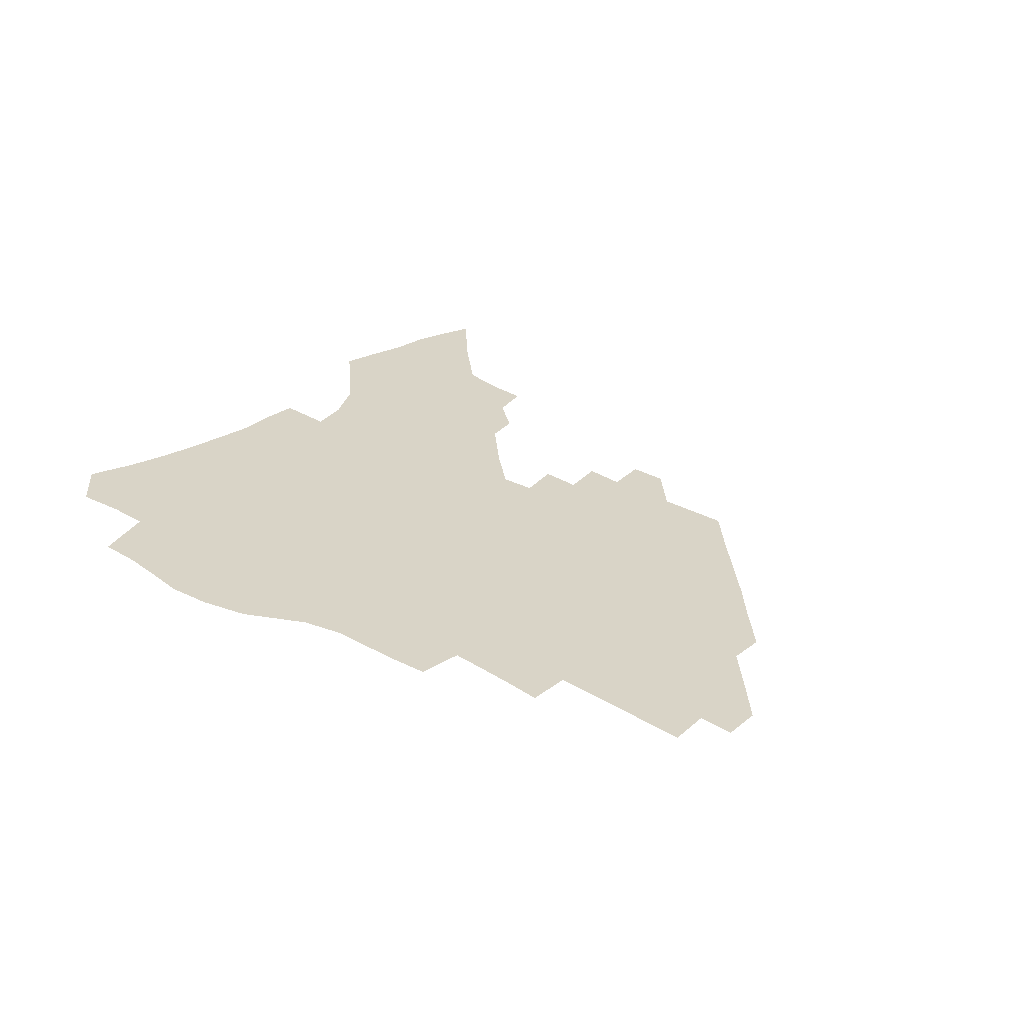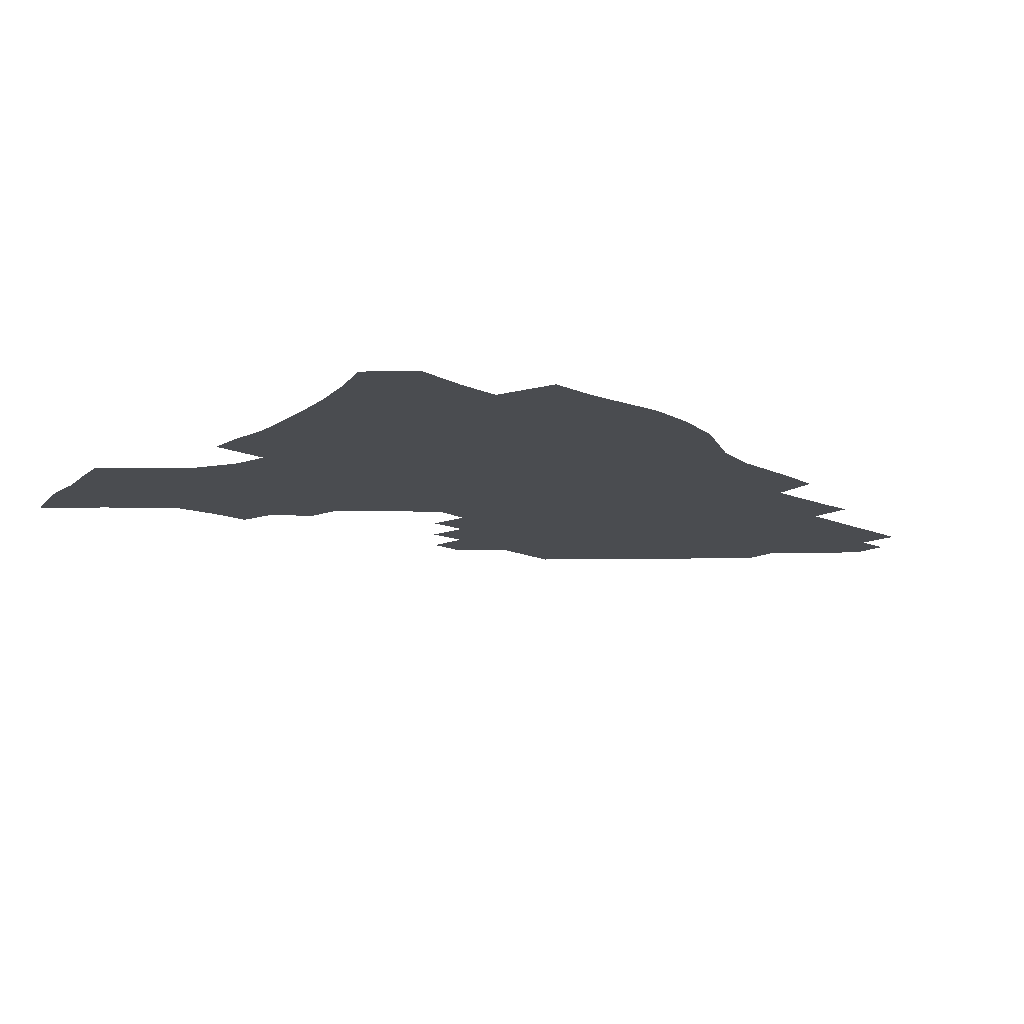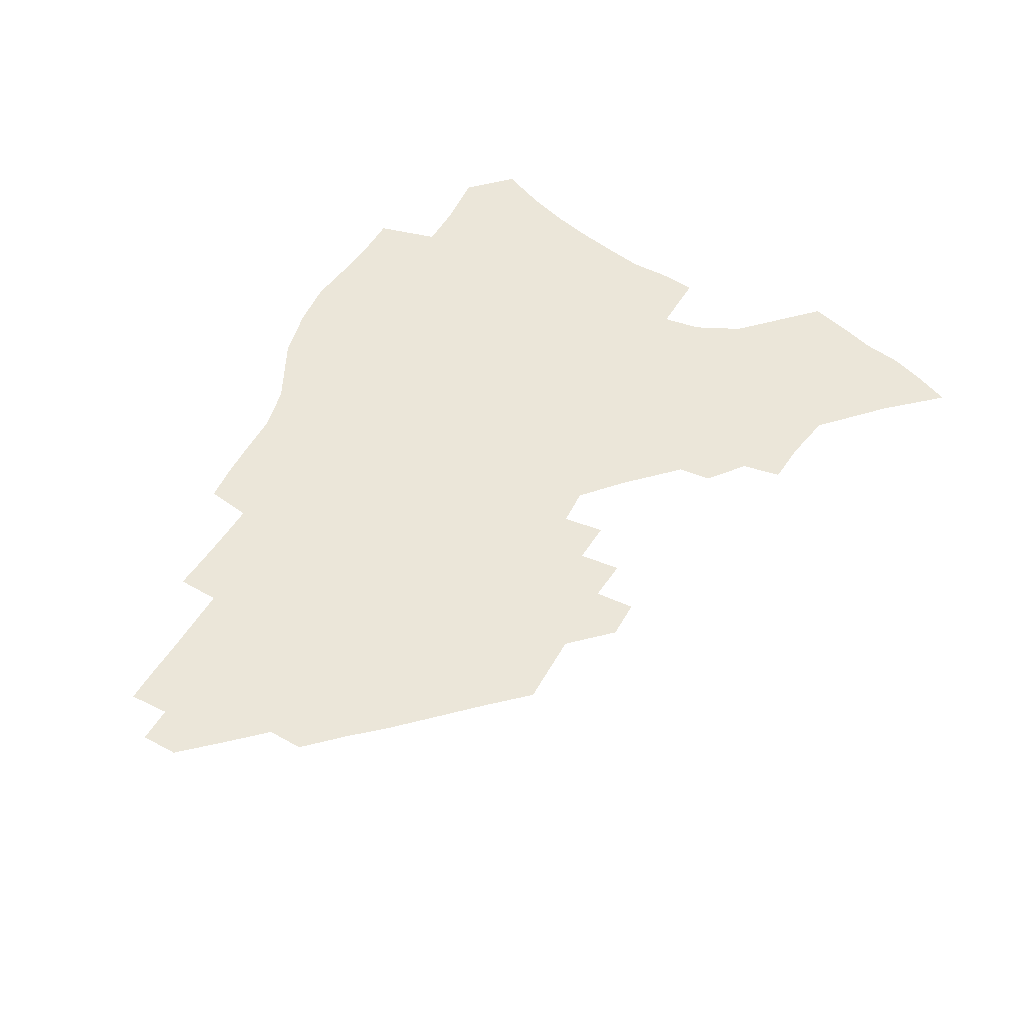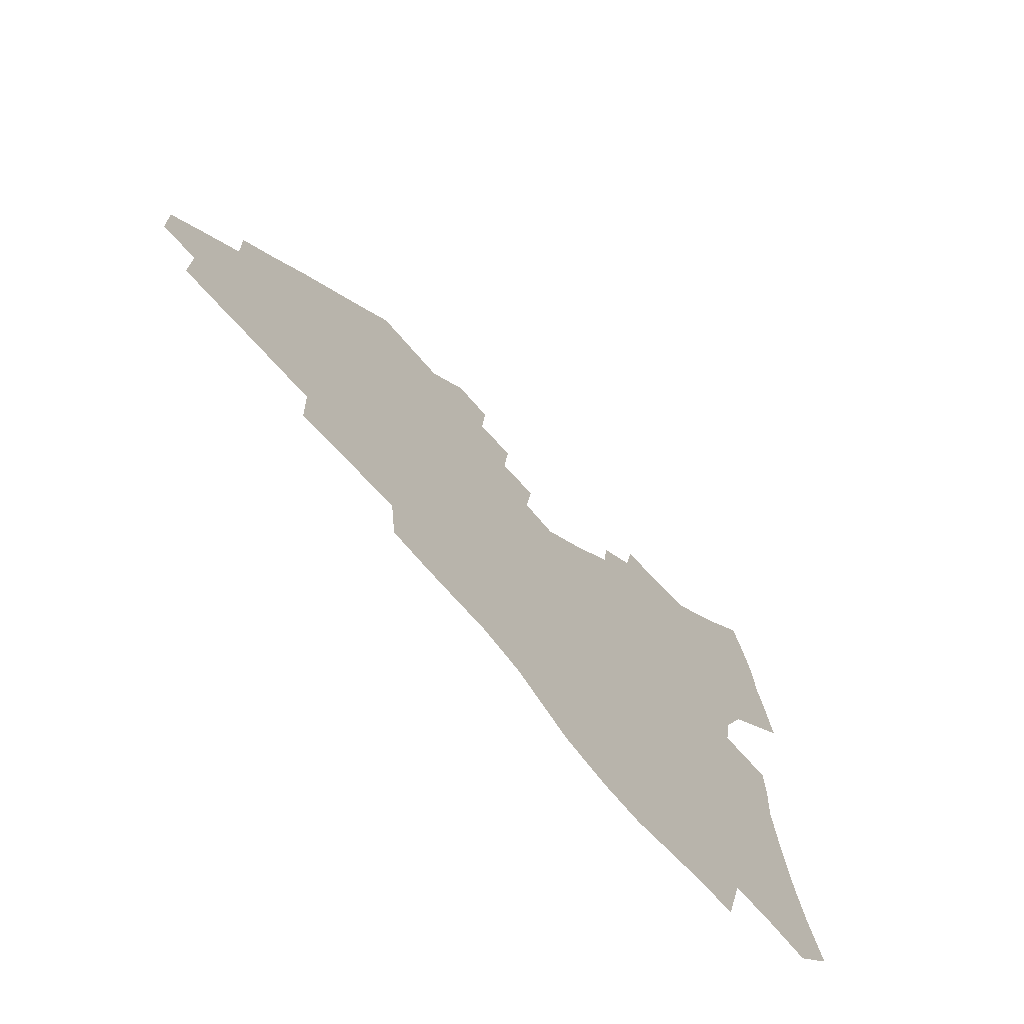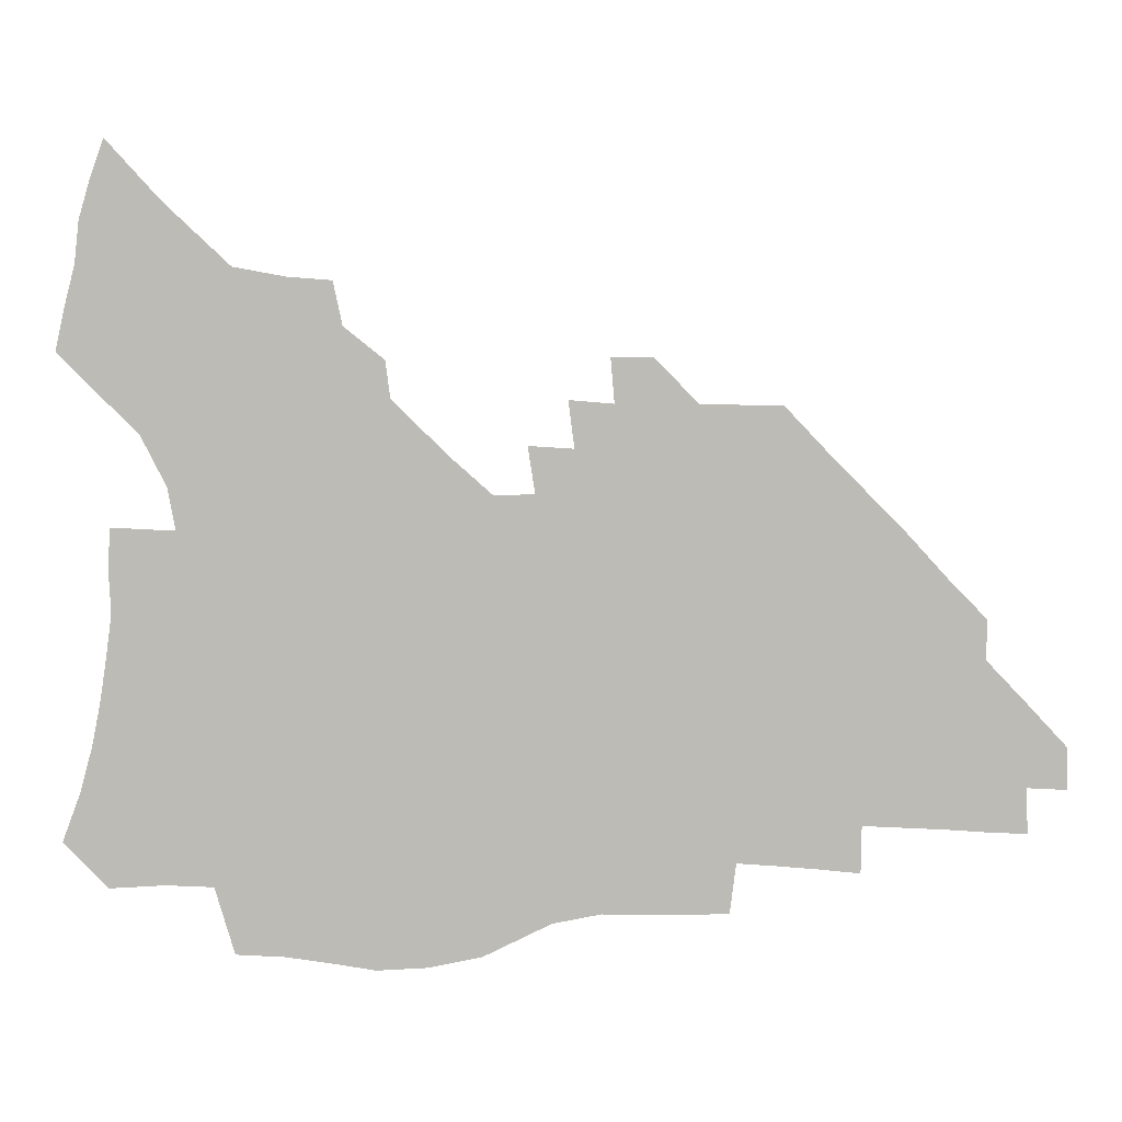
<metadata>
{"format":"obj","ext":"obj","renderer":"f3d","projection":"perspective","resolution":1024,"background":"white","views":[{"elev":28.5,"azim":40.4,"up":"+Z"},{"elev":-15.0,"azim":-44.5,"up":"+Z"},{"elev":57.5,"azim":119.7,"up":"+Z"},{"elev":-67.1,"azim":130.1,"up":"+Y"},{"elev":5.5,"azim":1.9,"up":"+Y"}]}
</metadata>
<code>
v 251.9 193.1 0
v 258.4 210.5 0
v 262.7 226.6 0
v 265.7 241.8 0
v 268 256.7 0
v 269.9 271.4 0
v 269.1 285.9 0
v 269.9 300.3 0
v 267.4 177.4 0
v 274.6 195.7 0
v 279.3 212 0
v 283.5 227.6 0
v 285.8 242.3 0
v 287.6 256.8 0
v 291 271.4 0
v 292.2 285.4 0
v 292.1 299.3 0
v 289.4 313.8 0
v 280.5 331.3 0
v 252.7 358.8 0
v 255.8 373.5 0
v 259.6 387.7 0
v 261.2 402.5 0
v 265.2 416.2 0
v 270 429.4 0
v 286.8 178.6 0
v 292.8 196.2 0
v 298.1 212.9 0
v 301.3 227.9 0
v 303.1 242.3 0
v 305.4 256.7 0
v 309.3 271.3 0
v 310.2 285 0
v 309.5 298.9 0
v 309.2 312.7 0
v 309.1 326.3 0
v 303.5 342.4 0
v 294 361.4 0
v 285.7 380.5 0
v 287.5 394.5 0
v 288.8 408.8 0
v 303.4 178.1 0
v 309.6 196.1 0
v 313.6 212.1 0
v 316.5 227.1 0
v 319 241.8 0
v 321.4 256.3 0
v 325.1 271 0
v 326.3 284.7 0
v 326 298.4 0
v 326.3 311.9 0
v 325.4 325.5 0
v 322 340.6 0
v 319.6 355.2 0
v 315.7 371 0
v 311.9 387.1 0
v 310.4 154.9 0
v 320.9 178.7 0
v 325.9 195.8 0
v 329.2 211.5 0
v 331.3 226.2 0
v 334.3 241.3 0
v 336.7 255.8 0
v 341 270.9 0
v 342.3 284.5 0
v 342.1 298 0
v 341.3 311.7 0
v 339.9 325.5 0
v 337.2 340.4 0
v 336.7 353.6 0
v 334.6 367.5 0
v 330.2 383.7 0
v 327.2 154.2 0
v 336.3 177 0
v 342.2 195.5 0
v 345 211.1 0
v 347.9 226.6 0
v 349.8 241.1 0
v 353.2 256.1 0
v 356.6 270.8 0
v 358.2 284.3 0
v 357.7 297.7 0
v 355.5 312 0
v 353.5 326.4 0
v 351.4 341.1 0
v 350 354.3 0
v 348.6 367.5 0
v 345.4 382.6 0
v 342.9 152.1 0
v 353.1 177.1 0
v 358.8 195.7 0
v 362.3 212 0
v 364.4 227.1 0
v 367.4 242.2 0
v 369.4 256.6 0
v 371.9 270.8 0
v 372.7 284.2 0
v 372.8 297.2 0
v 371.1 311 0
v 368.1 326.2 0
v 364.4 343.6 0
v 362.7 356.3 0
v 358.4 149.8 0
v 370.6 178.3 0
v 376.2 197.1 0
v 379.7 213.5 0
v 381.2 228.1 0
v 384.4 243.4 0
v 386 257.5 0
v 386.8 271 0
v 387 284.2 0
v 386.7 297.2 0
v 385.2 310.8 0
v 383.1 325 0
v 375.7 150.9 0
v 388 180 0
v 394.2 199.7 0
v 396.2 214.9 0
v 398.1 229.7 0
v 399.4 243.9 0
v 400 257.5 0
v 400.4 271 0
v 400.6 284.3 0
v 399.9 297.8 0
v 398.6 311.3 0
v 394.5 154.8 0
v 406.3 183.7 0
v 410.3 201.2 0
v 411.7 215.8 0
v 413 230.2 0
v 413.3 243.8 0
v 414 257.6 0
v 414 271 0
v 414.7 284.4 0
v 413.5 298.2 0
v 412.4 311.9 0
v 409.9 327.9 0
v 417.9 166.4 0
v 423.2 186.7 0
v 424.9 201.7 0
v 426.1 216.2 0
v 427.4 230.5 0
v 427.4 244 0
v 428 257.8 0
v 428.1 271.4 0
v 427.8 285 0
v 427.2 298.7 0
v 426.2 312.8 0
v 425.4 326.9 0
v 423.4 343.1 0
v 434.6 169.8 0
v 438 187.6 0
v 439.2 202.1 0
v 440.3 216.4 0
v 441 230.4 0
v 441.5 244.2 0
v 441.8 257.9 0
v 441.7 271.5 0
v 441.5 285.1 0
v 441.4 298.6 0
v 440.6 312.6 0
v 439.5 327.3 0
v 438.7 341.9 0
v 437.4 357.4 0
v 449 169.6 0
v 452 187.6 0
v 453.2 202.1 0
v 454.5 216.8 0
v 454.9 230.4 0
v 455 244.1 0
v 455.2 257.8 0
v 455.5 271.4 0
v 455.1 285.2 0
v 455 298.8 0
v 454.4 312.9 0
v 453.7 327.1 0
v 452.9 341.6 0
v 451.6 357.3 0
v 463.4 169.7 0
v 465.9 187.2 0
v 467.2 202.3 0
v 468.1 216.6 0
v 468.6 230.4 0
v 468.8 244 0
v 469 257.7 0
v 469.3 271.4 0
v 469.1 285 0
v 468.7 299 0
v 468.3 312.9 0
v 467.8 326.8 0
v 466.9 341.6 0
v 477.8 170.4 0
v 479.9 187.6 0
v 481 202.2 0
v 481.6 216.1 0
v 482.2 230.2 0
v 482.5 244 0
v 482.6 257.7 0
v 482.6 271.3 0
v 482.7 284.9 0
v 482.2 299.4 0
v 481.9 313.1 0
v 481.5 327 0
v 480.8 341.6 0
v 493.7 186.8 0
v 494.6 202.1 0
v 495.1 215.8 0
v 495.8 230.2 0
v 496.2 244.1 0
v 496.2 257.6 0
v 496.3 271.2 0
v 496.2 284.9 0
v 495.7 299.3 0
v 495.5 313 0
v 495.2 326.8 0
v 494.5 341.6 0
v 507.6 185.7 0
v 508.2 201.5 0
v 508.7 215.9 0
v 509.2 230.1 0
v 509.4 243.9 0
v 509.6 257.5 0
v 509.8 271.1 0
v 509.6 284.8 0
v 509.3 298.9 0
v 509.1 312.7 0
v 508.8 326.5 0
v 521.6 184.4 0
v 521.9 200.6 0
v 522.3 215.2 0
v 522.5 229.8 0
v 522.7 243.6 0
v 522.8 257.3 0
v 522.9 270.9 0
v 522.8 284.6 0
v 522.7 298.5 0
v 522.5 312.5 0
v 535.7 200.1 0
v 535.7 215.2 0
v 535.8 229.7 0
v 536 243.4 0
v 536.2 257.1 0
v 536 270.8 0
v 536 284.4 0
v 536.1 298.7 0
v 549.5 199.6 0
v 549.1 215.1 0
v 549.1 229.3 0
v 549.4 243.1 0
v 549.3 257 0
v 549.2 270.7 0
v 549.2 284.3 0
v 563.4 198.8 0
v 562.9 214.2 0
v 562.6 228.8 0
v 562.7 242.8 0
v 562.5 256.8 0
v 562.6 270.5 0
v 577.2 198.3 0
v 576.4 213.8 0
v 576.4 228.1 0
v 575.8 242.8 0
v 590 213.3 0
v 589.8 227.6 0
f 9 10 1
f 1 10 2
f 10 11 2
f 2 11 3
f 11 12 3
f 3 12 4
f 12 13 4
f 4 13 5
f 13 14 5
f 5 14 6
f 14 15 6
f 6 15 7
f 15 16 7
f 7 16 8
f 16 17 8
f 9 26 10
f 26 27 10
f 10 27 11
f 27 28 11
f 11 28 12
f 28 29 12
f 12 29 13
f 29 30 13
f 13 30 14
f 30 31 14
f 14 31 15
f 31 32 15
f 15 32 16
f 32 33 16
f 16 33 17
f 33 34 17
f 17 34 18
f 34 35 18
f 18 35 19
f 35 36 19
f 19 36 20
f 36 37 20
f 20 37 21
f 37 38 21
f 21 38 22
f 38 39 22
f 22 39 23
f 39 40 23
f 23 40 24
f 40 41 24
f 24 41 25
f 26 42 27
f 42 43 27
f 27 43 28
f 43 44 28
f 28 44 29
f 44 45 29
f 29 45 30
f 45 46 30
f 30 46 31
f 46 47 31
f 31 47 32
f 47 48 32
f 32 48 33
f 48 49 33
f 33 49 34
f 49 50 34
f 34 50 35
f 50 51 35
f 35 51 36
f 51 52 36
f 36 52 37
f 52 53 37
f 37 53 38
f 53 54 38
f 38 54 39
f 54 55 39
f 39 55 40
f 55 56 40
f 40 56 41
f 57 58 42
f 42 58 43
f 58 59 43
f 43 59 44
f 59 60 44
f 44 60 45
f 60 61 45
f 45 61 46
f 61 62 46
f 46 62 47
f 62 63 47
f 47 63 48
f 63 64 48
f 48 64 49
f 64 65 49
f 49 65 50
f 65 66 50
f 50 66 51
f 66 67 51
f 51 67 52
f 67 68 52
f 52 68 53
f 68 69 53
f 53 69 54
f 69 70 54
f 54 70 55
f 70 71 55
f 55 71 56
f 71 72 56
f 57 73 58
f 73 74 58
f 58 74 59
f 74 75 59
f 59 75 60
f 75 76 60
f 60 76 61
f 76 77 61
f 61 77 62
f 77 78 62
f 62 78 63
f 78 79 63
f 63 79 64
f 79 80 64
f 64 80 65
f 80 81 65
f 65 81 66
f 81 82 66
f 66 82 67
f 82 83 67
f 67 83 68
f 83 84 68
f 68 84 69
f 84 85 69
f 69 85 70
f 85 86 70
f 70 86 71
f 86 87 71
f 71 87 72
f 87 88 72
f 73 89 74
f 89 90 74
f 74 90 75
f 90 91 75
f 75 91 76
f 91 92 76
f 76 92 77
f 92 93 77
f 77 93 78
f 93 94 78
f 78 94 79
f 94 95 79
f 79 95 80
f 95 96 80
f 80 96 81
f 96 97 81
f 81 97 82
f 97 98 82
f 82 98 83
f 98 99 83
f 83 99 84
f 99 100 84
f 84 100 85
f 100 101 85
f 85 101 86
f 101 102 86
f 86 102 87
f 89 103 90
f 103 104 90
f 90 104 91
f 104 105 91
f 91 105 92
f 105 106 92
f 92 106 93
f 106 107 93
f 93 107 94
f 107 108 94
f 94 108 95
f 108 109 95
f 95 109 96
f 109 110 96
f 96 110 97
f 110 111 97
f 97 111 98
f 111 112 98
f 98 112 99
f 112 113 99
f 99 113 100
f 113 114 100
f 100 114 101
f 103 115 104
f 115 116 104
f 104 116 105
f 116 117 105
f 105 117 106
f 117 118 106
f 106 118 107
f 118 119 107
f 107 119 108
f 119 120 108
f 108 120 109
f 120 121 109
f 109 121 110
f 121 122 110
f 110 122 111
f 122 123 111
f 111 123 112
f 123 124 112
f 112 124 113
f 124 125 113
f 113 125 114
f 115 126 116
f 126 127 116
f 116 127 117
f 127 128 117
f 117 128 118
f 128 129 118
f 118 129 119
f 129 130 119
f 119 130 120
f 130 131 120
f 120 131 121
f 131 132 121
f 121 132 122
f 132 133 122
f 122 133 123
f 133 134 123
f 123 134 124
f 134 135 124
f 124 135 125
f 135 136 125
f 126 138 127
f 138 139 127
f 127 139 128
f 139 140 128
f 128 140 129
f 140 141 129
f 129 141 130
f 141 142 130
f 130 142 131
f 142 143 131
f 131 143 132
f 143 144 132
f 132 144 133
f 144 145 133
f 133 145 134
f 145 146 134
f 134 146 135
f 146 147 135
f 135 147 136
f 147 148 136
f 136 148 137
f 148 149 137
f 138 151 139
f 151 152 139
f 139 152 140
f 152 153 140
f 140 153 141
f 153 154 141
f 141 154 142
f 154 155 142
f 142 155 143
f 155 156 143
f 143 156 144
f 156 157 144
f 144 157 145
f 157 158 145
f 145 158 146
f 158 159 146
f 146 159 147
f 159 160 147
f 147 160 148
f 160 161 148
f 148 161 149
f 161 162 149
f 149 162 150
f 162 163 150
f 151 165 152
f 165 166 152
f 152 166 153
f 166 167 153
f 153 167 154
f 167 168 154
f 154 168 155
f 168 169 155
f 155 169 156
f 169 170 156
f 156 170 157
f 170 171 157
f 157 171 158
f 171 172 158
f 158 172 159
f 172 173 159
f 159 173 160
f 173 174 160
f 160 174 161
f 174 175 161
f 161 175 162
f 175 176 162
f 162 176 163
f 176 177 163
f 163 177 164
f 177 178 164
f 165 179 166
f 179 180 166
f 166 180 167
f 180 181 167
f 167 181 168
f 181 182 168
f 168 182 169
f 182 183 169
f 169 183 170
f 183 184 170
f 170 184 171
f 184 185 171
f 171 185 172
f 185 186 172
f 172 186 173
f 186 187 173
f 173 187 174
f 187 188 174
f 174 188 175
f 188 189 175
f 175 189 176
f 189 190 176
f 176 190 177
f 190 191 177
f 177 191 178
f 179 192 180
f 192 193 180
f 180 193 181
f 193 194 181
f 181 194 182
f 194 195 182
f 182 195 183
f 195 196 183
f 183 196 184
f 196 197 184
f 184 197 185
f 197 198 185
f 185 198 186
f 198 199 186
f 186 199 187
f 199 200 187
f 187 200 188
f 200 201 188
f 188 201 189
f 201 202 189
f 189 202 190
f 202 203 190
f 190 203 191
f 203 204 191
f 193 205 194
f 205 206 194
f 194 206 195
f 206 207 195
f 195 207 196
f 207 208 196
f 196 208 197
f 208 209 197
f 197 209 198
f 209 210 198
f 198 210 199
f 210 211 199
f 199 211 200
f 211 212 200
f 200 212 201
f 212 213 201
f 201 213 202
f 213 214 202
f 202 214 203
f 214 215 203
f 203 215 204
f 215 216 204
f 205 217 206
f 217 218 206
f 206 218 207
f 218 219 207
f 207 219 208
f 219 220 208
f 208 220 209
f 220 221 209
f 209 221 210
f 221 222 210
f 210 222 211
f 222 223 211
f 211 223 212
f 223 224 212
f 212 224 213
f 224 225 213
f 213 225 214
f 225 226 214
f 214 226 215
f 226 227 215
f 215 227 216
f 217 228 218
f 228 229 218
f 218 229 219
f 229 230 219
f 219 230 220
f 230 231 220
f 220 231 221
f 231 232 221
f 221 232 222
f 232 233 222
f 222 233 223
f 233 234 223
f 223 234 224
f 234 235 224
f 224 235 225
f 235 236 225
f 225 236 226
f 236 237 226
f 226 237 227
f 229 238 230
f 238 239 230
f 230 239 231
f 239 240 231
f 231 240 232
f 240 241 232
f 232 241 233
f 241 242 233
f 233 242 234
f 242 243 234
f 234 243 235
f 243 244 235
f 235 244 236
f 244 245 236
f 236 245 237
f 238 246 239
f 246 247 239
f 239 247 240
f 247 248 240
f 240 248 241
f 248 249 241
f 241 249 242
f 249 250 242
f 242 250 243
f 250 251 243
f 243 251 244
f 251 252 244
f 244 252 245
f 246 253 247
f 253 254 247
f 247 254 248
f 254 255 248
f 248 255 249
f 255 256 249
f 249 256 250
f 256 257 250
f 250 257 251
f 257 258 251
f 251 258 252
f 253 259 254
f 259 260 254
f 254 260 255
f 260 261 255
f 255 261 256
f 261 262 256
f 256 262 257
f 260 263 261
f 263 264 261
f 261 264 262

</code>
